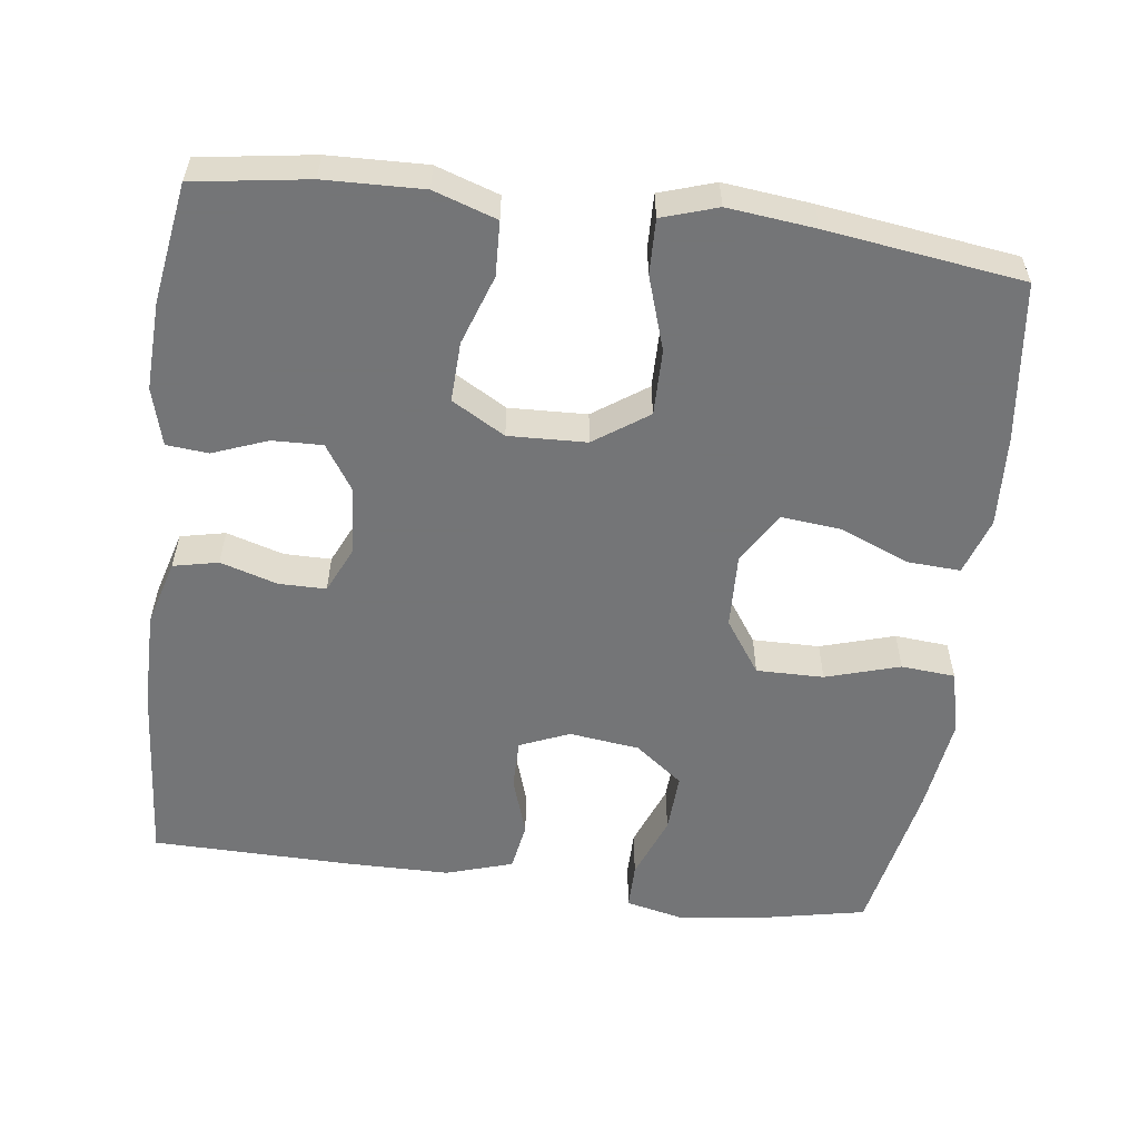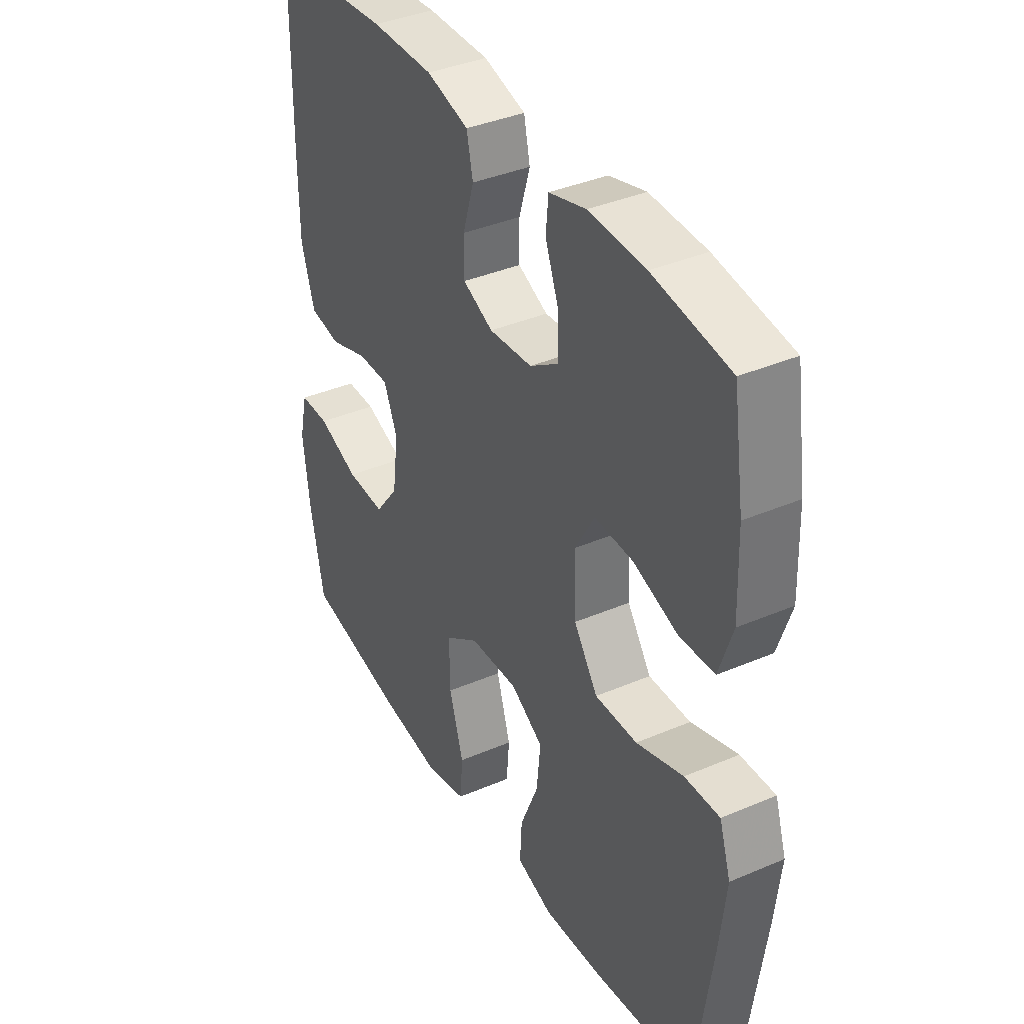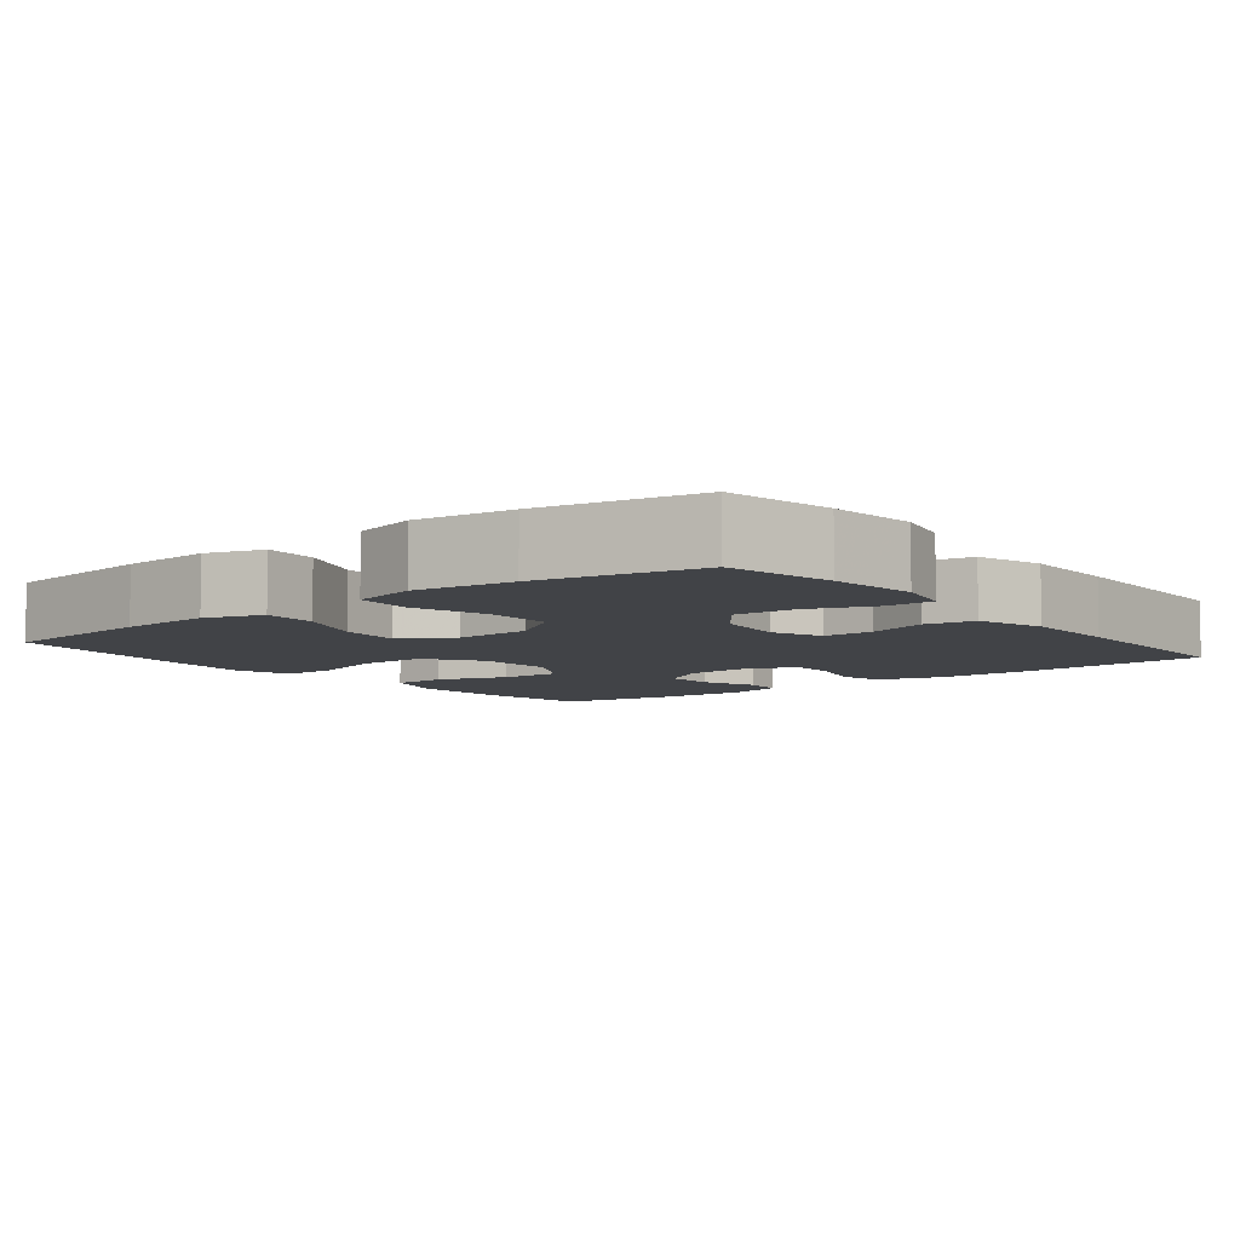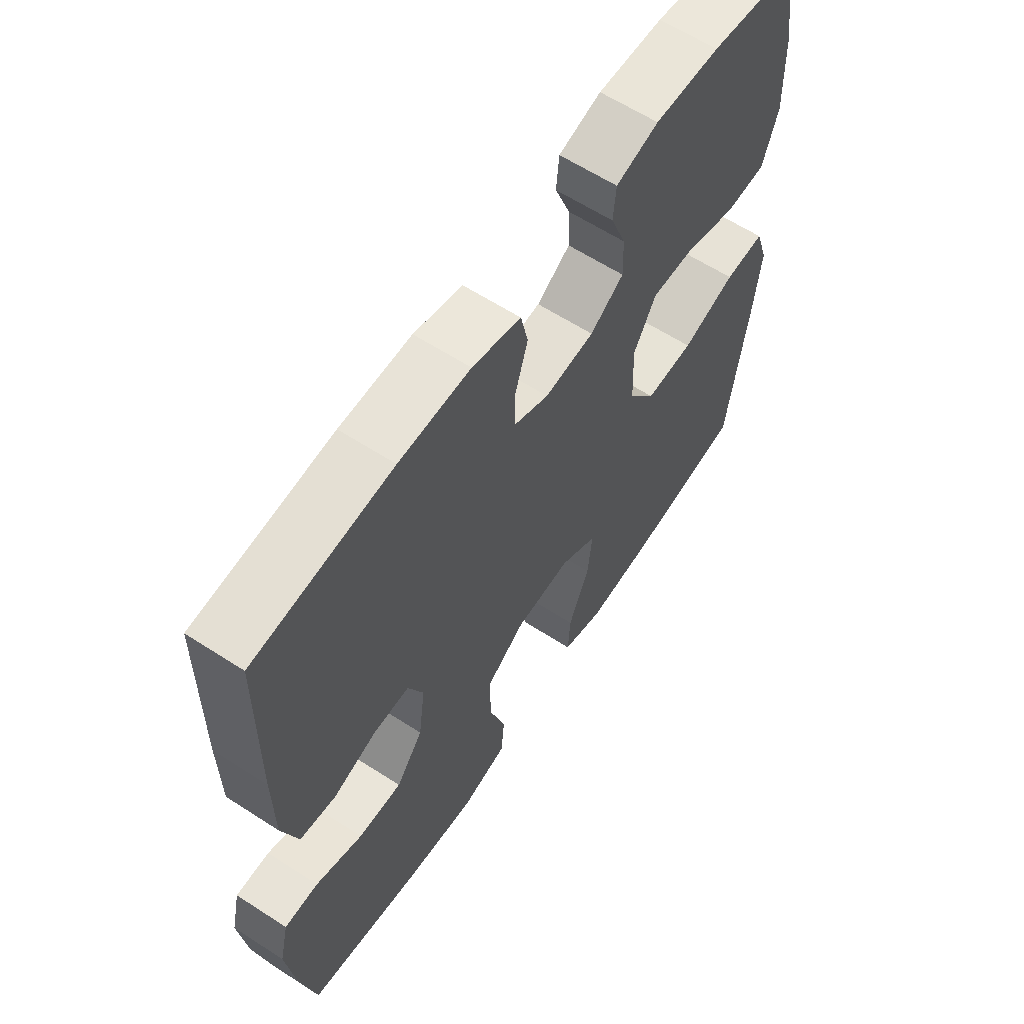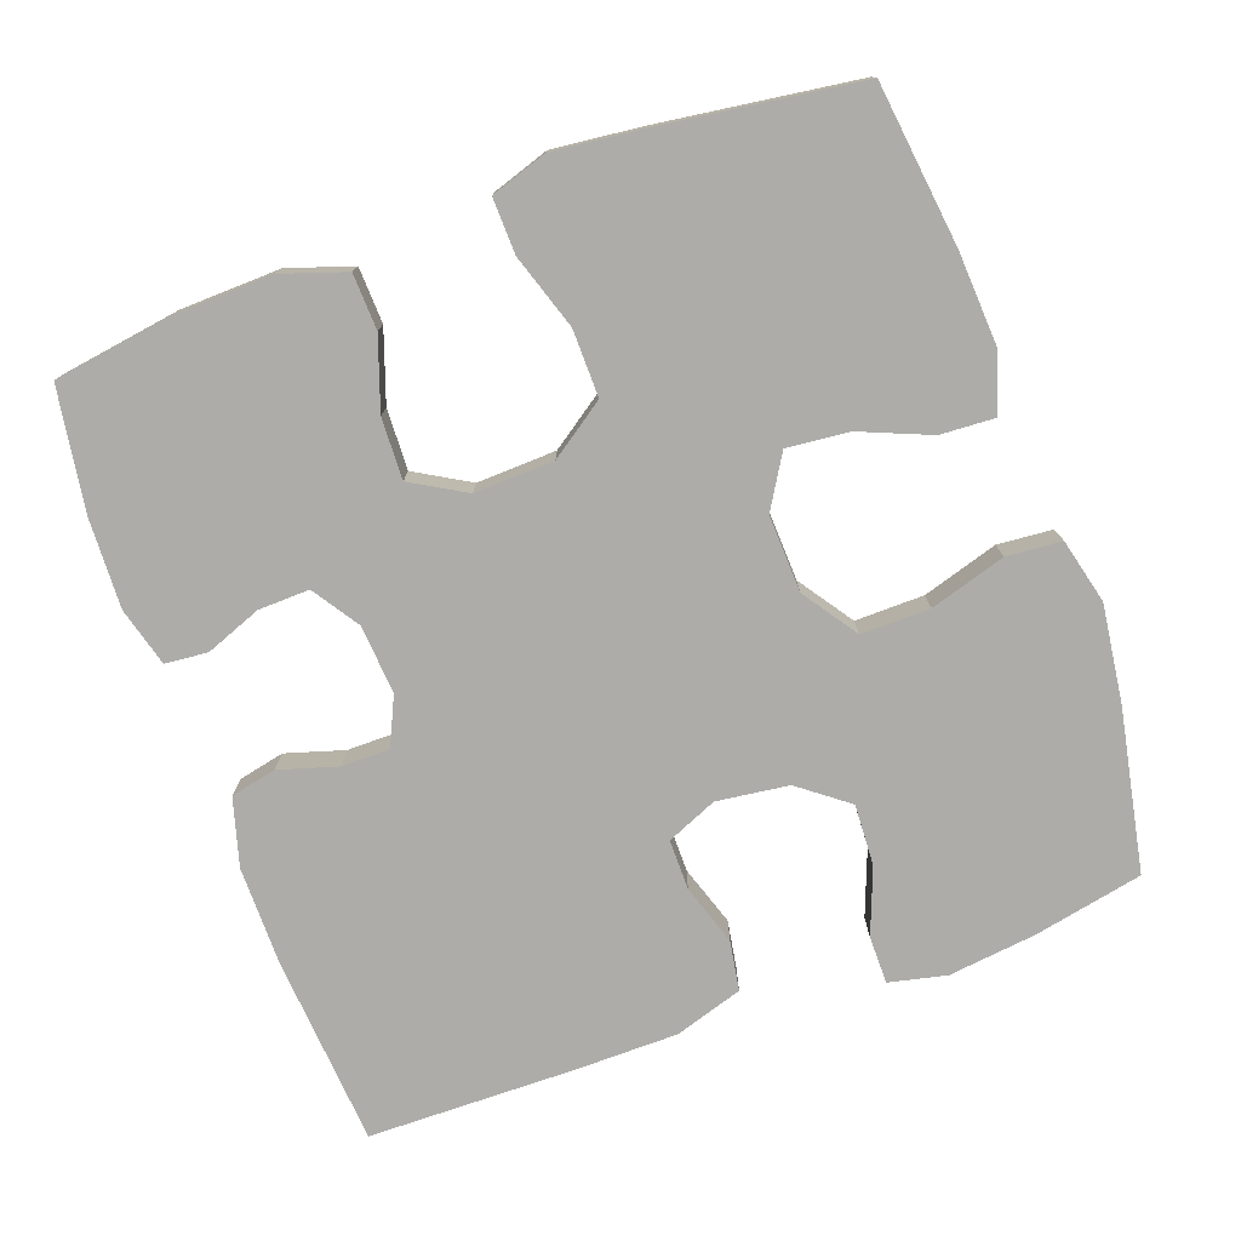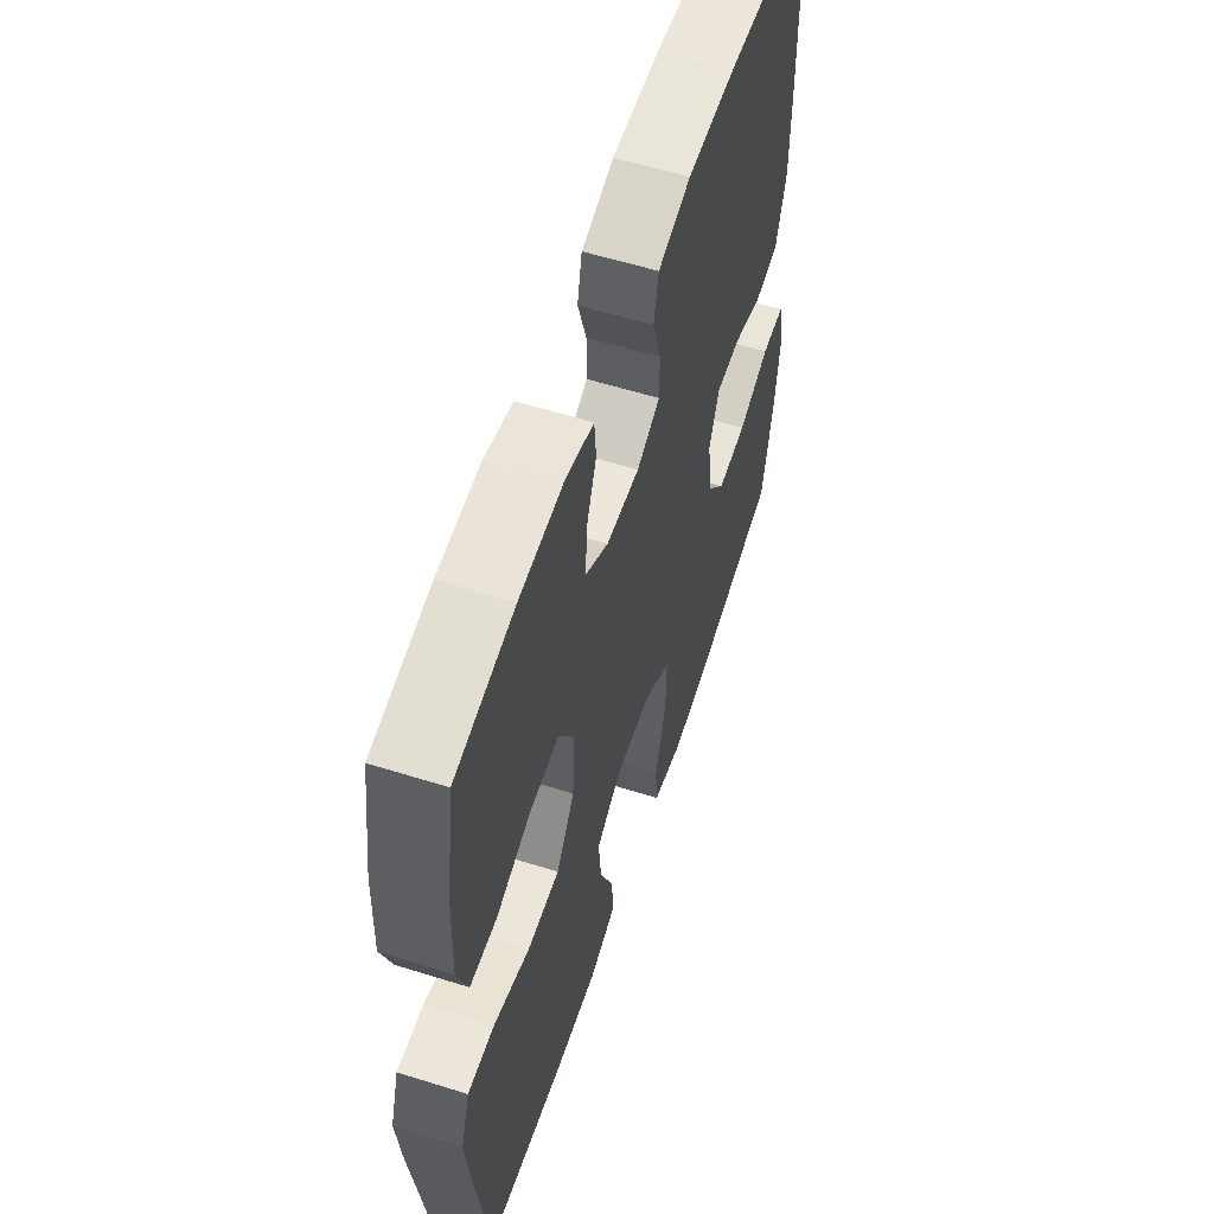
<metadata>
{"format":"obj","ext":"obj","renderer":"f3d","projection":"perspective","resolution":1024,"background":"white","views":[{"elev":-56.4,"azim":82.6,"up":"+Y"},{"elev":38.1,"azim":61.5,"up":"+Z"},{"elev":-6.9,"azim":-141.7,"up":"+Y"},{"elev":62.0,"azim":-56.7,"up":"+Z"},{"elev":-76.7,"azim":109.9,"up":"+Y"},{"elev":58.1,"azim":108.0,"up":"+Z"}]}
</metadata>
<code>
v -0.5 0.07 -0.5
v -0.529 0.07 -0.358
v -0.543 0.07 -0.242
v -0.526 0.07 -0.167
v -0.464 0.07 -0.167
v -0.378 0.07 -0.2
v -0.298 0.07 -0.204
v -0.249 0.07 -0.14
v -0.237 0.07 -0.046
v -0.265 0.07 0.02
v -0.331 0.07 0.02
v -0.41 0.07 -0.006
v -0.475 0.07 0.005
v -0.503 0.07 0.094
v -0.504 0.07 0.226
v -0.5 0.07 0.5
v -0.251 0.07 0.519
v -0.122 0.07 0.519
v -0.034 0.07 0.494
v -0.021 0.07 0.434
v -0.044 0.07 0.358
v -0.044 0.07 0.295
v 0.019 0.07 0.266
v 0.109 0.07 0.273
v 0.17 0.07 0.313
v 0.168 0.07 0.38
v 0.14 0.07 0.453
v 0.145 0.07 0.509
v 0.222 0.07 0.53
v 0.34 0.07 0.525
v 0.5 0.07 0.5
v 0.523 0.07 0.347
v 0.527 0.07 0.216
v 0.499 0.07 0.132
v 0.426 0.07 0.129
v 0.333 0.07 0.161
v 0.253 0.07 0.164
v 0.212 0.07 0.093
v 0.216 0.07 -0.011
v 0.266 0.07 -0.083
v 0.354 0.07 -0.082
v 0.452 0.07 -0.05
v 0.525 0.07 -0.048
v 0.549 0.07 -0.122
v 0.536 0.07 -0.239
v 0.5 0.07 -0.5
v 0.287 0.07 -0.526
v 0.165 0.07 -0.533
v 0.089 0.07 -0.508
v 0.093 0.07 -0.437
v 0.131 0.07 -0.345
v 0.139 0.07 -0.264
v 0.071 0.07 -0.223
v -0.03 0.07 -0.227
v -0.101 0.07 -0.276
v -0.1 0.07 -0.366
v -0.07 0.07 -0.465
v -0.076 0.07 -0.537
v -0.161 0.07 -0.558
v -0.29 0.07 -0.541
v -0.5 0 -0.5
v -0.529 0 -0.358
v -0.543 0 -0.242
v -0.526 0 -0.167
v -0.464 0 -0.167
v -0.378 0 -0.2
v -0.298 0 -0.204
v -0.249 0 -0.14
v -0.237 0 -0.046
v -0.265 0 0.02
v -0.331 0 0.02
v -0.41 0 -0.006
v -0.475 0 0.005
v -0.503 0 0.094
v -0.504 0 0.226
v -0.5 0 0.5
v -0.251 0 0.519
v -0.122 0 0.519
v -0.034 0 0.494
v -0.021 0 0.434
v -0.044 0 0.358
v -0.044 0 0.295
v 0.019 0 0.266
v 0.109 0 0.273
v 0.17 0 0.313
v 0.168 0 0.38
v 0.14 0 0.453
v 0.145 0 0.509
v 0.222 0 0.53
v 0.34 0 0.525
v 0.5 0 0.5
v 0.523 0 0.347
v 0.527 0 0.216
v 0.499 0 0.132
v 0.426 0 0.129
v 0.333 0 0.161
v 0.253 0 0.164
v 0.212 0 0.093
v 0.216 0 -0.011
v 0.266 0 -0.083
v 0.354 0 -0.082
v 0.452 0 -0.05
v 0.525 0 -0.048
v 0.549 0 -0.122
v 0.536 0 -0.239
v 0.5 0 -0.5
v 0.287 0 -0.526
v 0.165 0 -0.533
v 0.089 0 -0.508
v 0.093 0 -0.437
v 0.131 0 -0.345
v 0.139 0 -0.264
v 0.071 0 -0.223
v -0.03 0 -0.227
v -0.101 0 -0.276
v -0.1 0 -0.366
v -0.07 0 -0.465
v -0.076 0 -0.537
v -0.161 0 -0.558
v -0.29 0 -0.541
f 4 5 6
f 3 4 6
f 2 3 6
f 1 2 6
f 60 1 6
f 59 60 6
f 58 59 6
f 57 58 6
f 56 57 6
f 55 56 6 7
f 54 55 7 8
f 53 54 8 9
f 49 50 51
f 48 49 51
f 47 48 51
f 46 47 51
f 45 46 51
f 44 45 51
f 43 44 51
f 42 43 51
f 41 42 51
f 40 41 51 52
f 39 40 52 53
f 34 35 36
f 33 34 36
f 32 33 36
f 31 32 36
f 30 31 36
f 29 30 36
f 28 29 36
f 27 28 36
f 26 27 36
f 25 26 36 37
f 24 25 37 38
f 19 20 21
f 18 19 21
f 17 18 21
f 16 17 21
f 15 16 21
f 14 15 21
f 13 14 21
f 12 13 21
f 11 12 21
f 10 11 21 22
f 53 9 10
f 39 53 10
f 38 39 10
f 24 38 10
f 23 24 10
f 10 22 23
f 66 65 64
f 66 64 63
f 66 63 62
f 66 62 61
f 66 61 120
f 66 120 119
f 66 119 118
f 66 118 117
f 66 117 116
f 67 66 116 115
f 68 67 115 114
f 69 68 114 113
f 111 110 109
f 111 109 108
f 111 108 107
f 111 107 106
f 111 106 105
f 111 105 104
f 111 104 103
f 111 103 102
f 111 102 101
f 112 111 101 100
f 113 112 100 99
f 96 95 94
f 96 94 93
f 96 93 92
f 96 92 91
f 96 91 90
f 96 90 89
f 96 89 88
f 96 88 87
f 96 87 86
f 97 96 86 85
f 98 97 85 84
f 81 80 79
f 81 79 78
f 81 78 77
f 81 77 76
f 81 76 75
f 81 75 74
f 81 74 73
f 81 73 72
f 81 72 71
f 82 81 71 70
f 70 69 113
f 70 113 99
f 70 99 98
f 70 98 84
f 70 84 83
f 83 82 70
f 1 61 62 2
f 2 62 63 3
f 3 63 64 4
f 4 64 65 5
f 5 65 66 6
f 6 66 67 7
f 7 67 68 8
f 8 68 69 9
f 9 69 70 10
f 10 70 71 11
f 11 71 72 12
f 12 72 73 13
f 13 73 74 14
f 14 74 75 15
f 15 75 76 16
f 16 76 77 17
f 17 77 78 18
f 18 78 79 19
f 19 79 80 20
f 20 80 81 21
f 21 81 82 22
f 22 82 83 23
f 23 83 84 24
f 24 84 85 25
f 25 85 86 26
f 26 86 87 27
f 27 87 88 28
f 28 88 89 29
f 29 89 90 30
f 30 90 91 31
f 31 91 92 32
f 32 92 93 33
f 33 93 94 34
f 34 94 95 35
f 35 95 96 36
f 36 96 97 37
f 37 97 98 38
f 38 98 99 39
f 39 99 100 40
f 40 100 101 41
f 41 101 102 42
f 42 102 103 43
f 43 103 104 44
f 44 104 105 45
f 45 105 106 46
f 46 106 107 47
f 47 107 108 48
f 48 108 109 49
f 49 109 110 50
f 50 110 111 51
f 51 111 112 52
f 52 112 113 53
f 53 113 114 54
f 54 114 115 55
f 55 115 116 56
f 56 116 117 57
f 57 117 118 58
f 58 118 119 59
f 59 119 120 60
f 60 120 61 1

</code>
